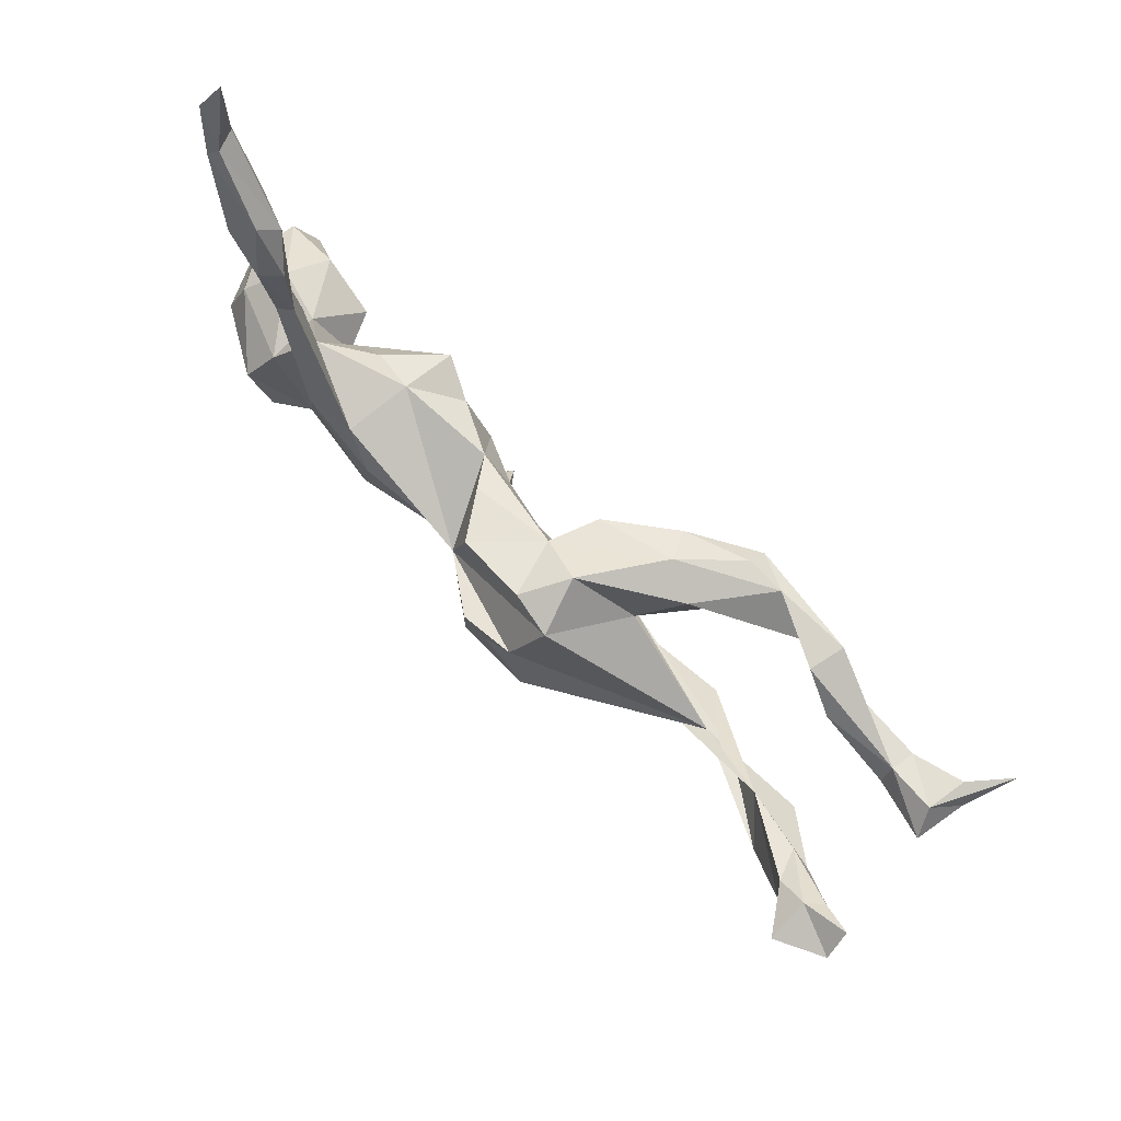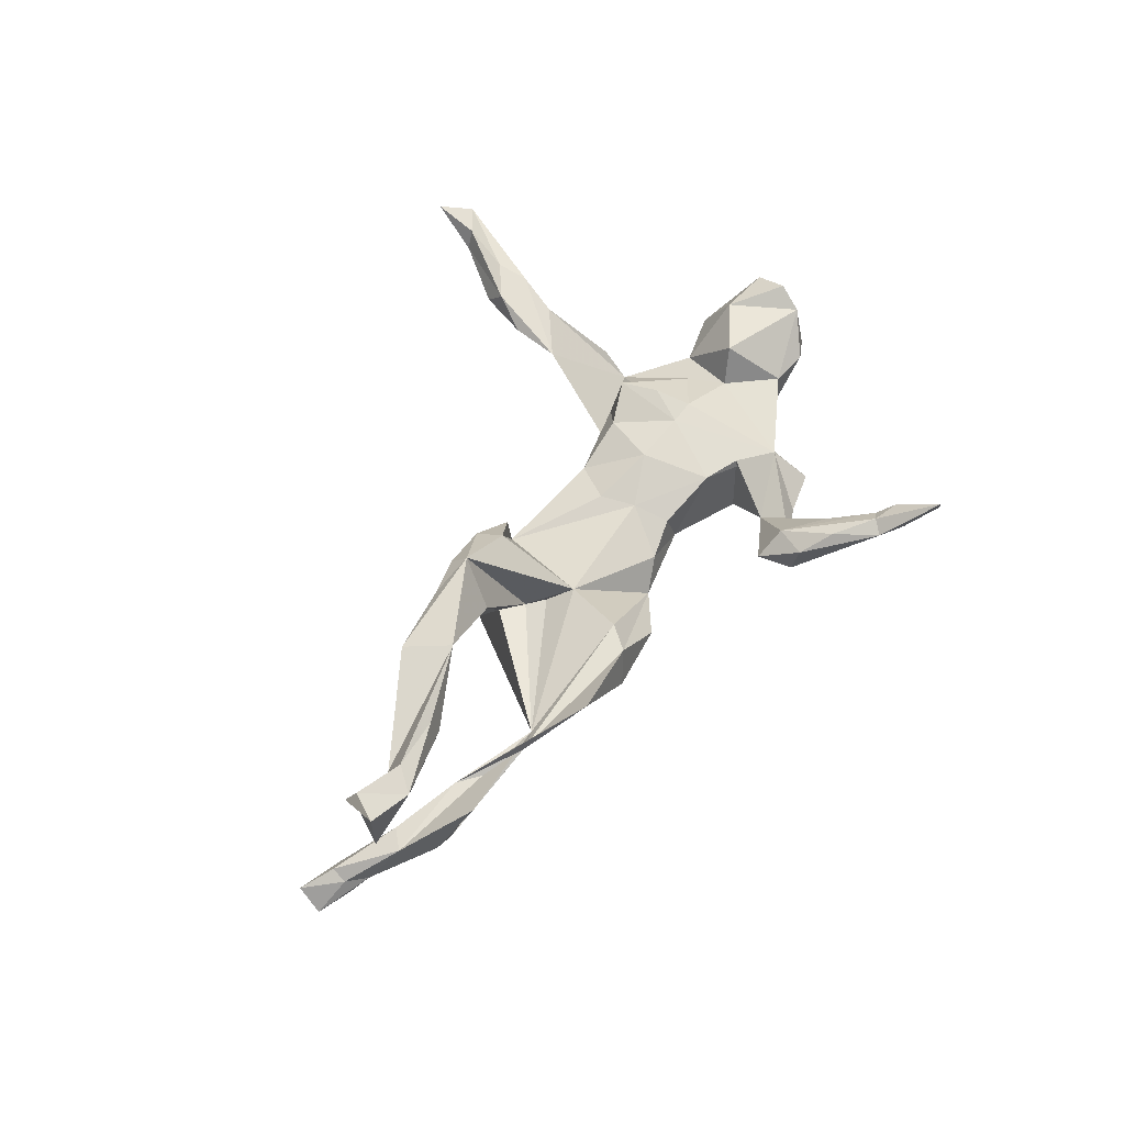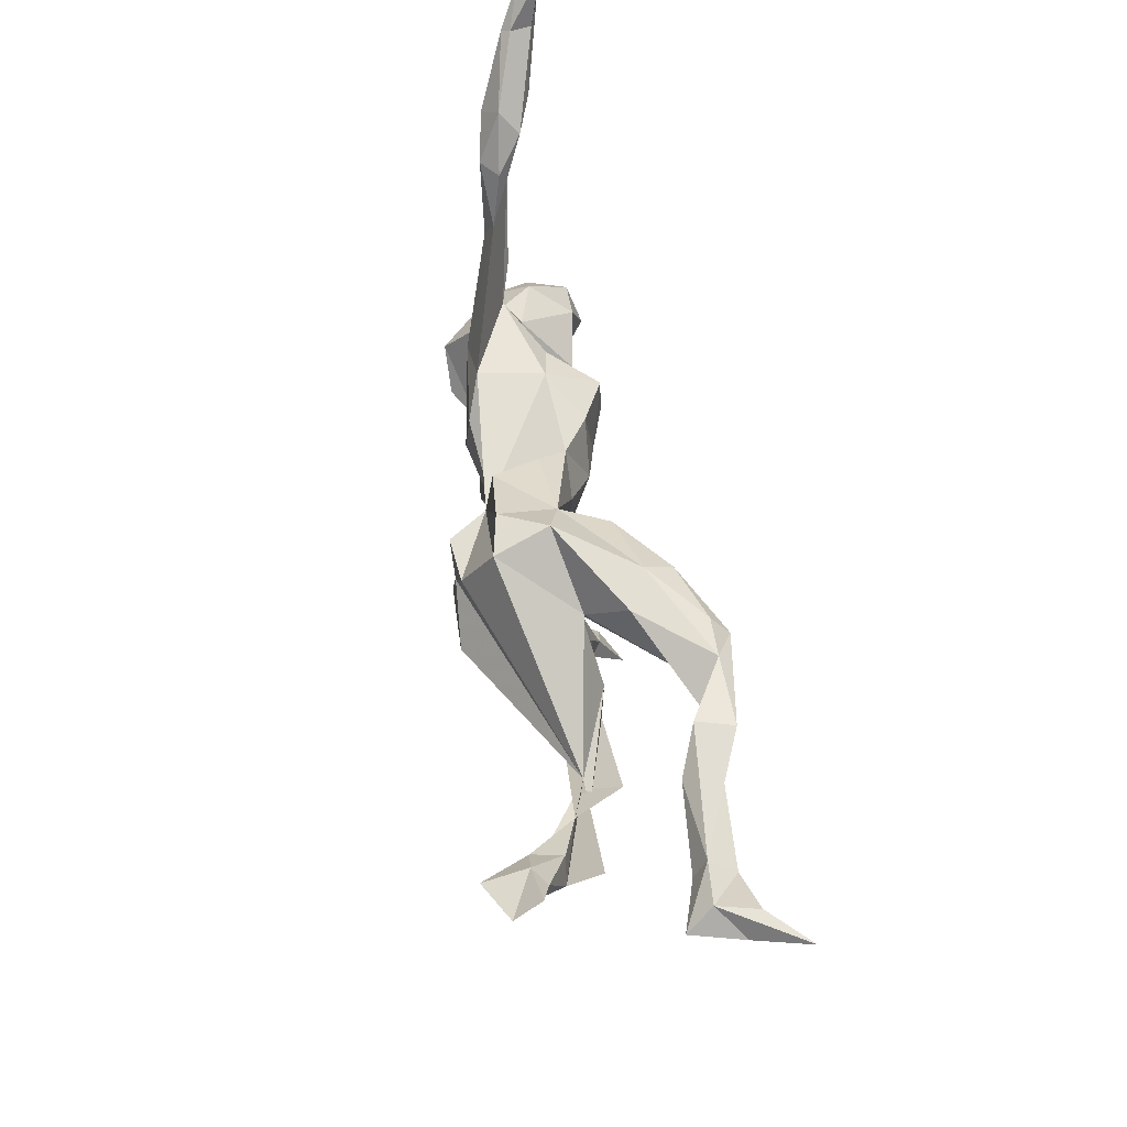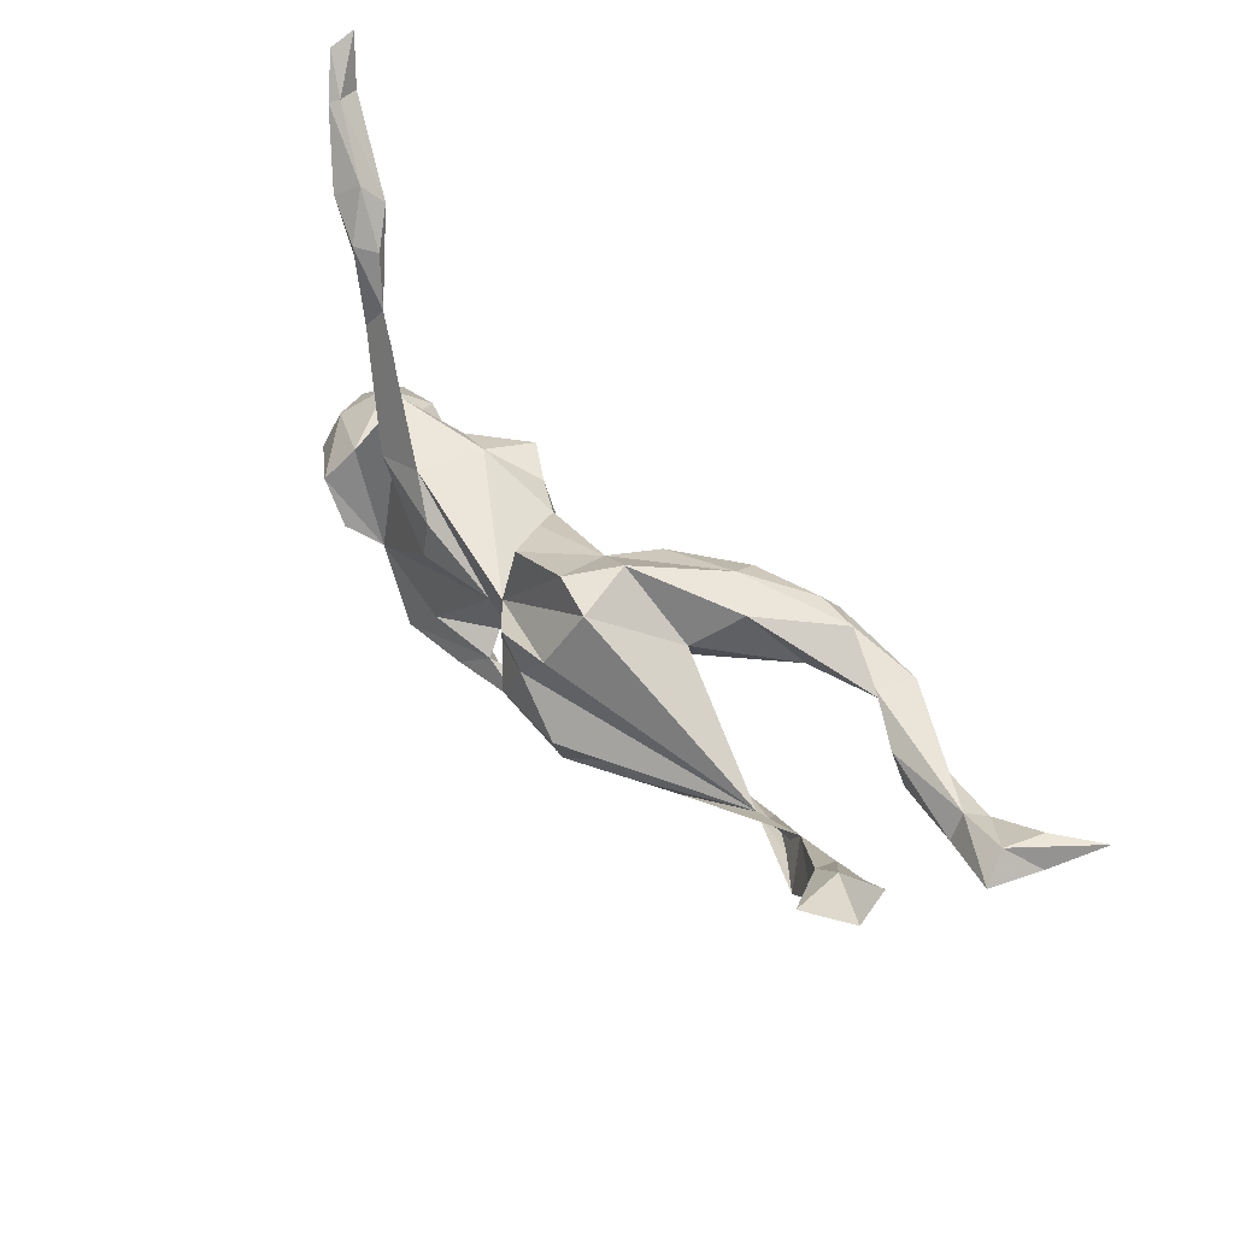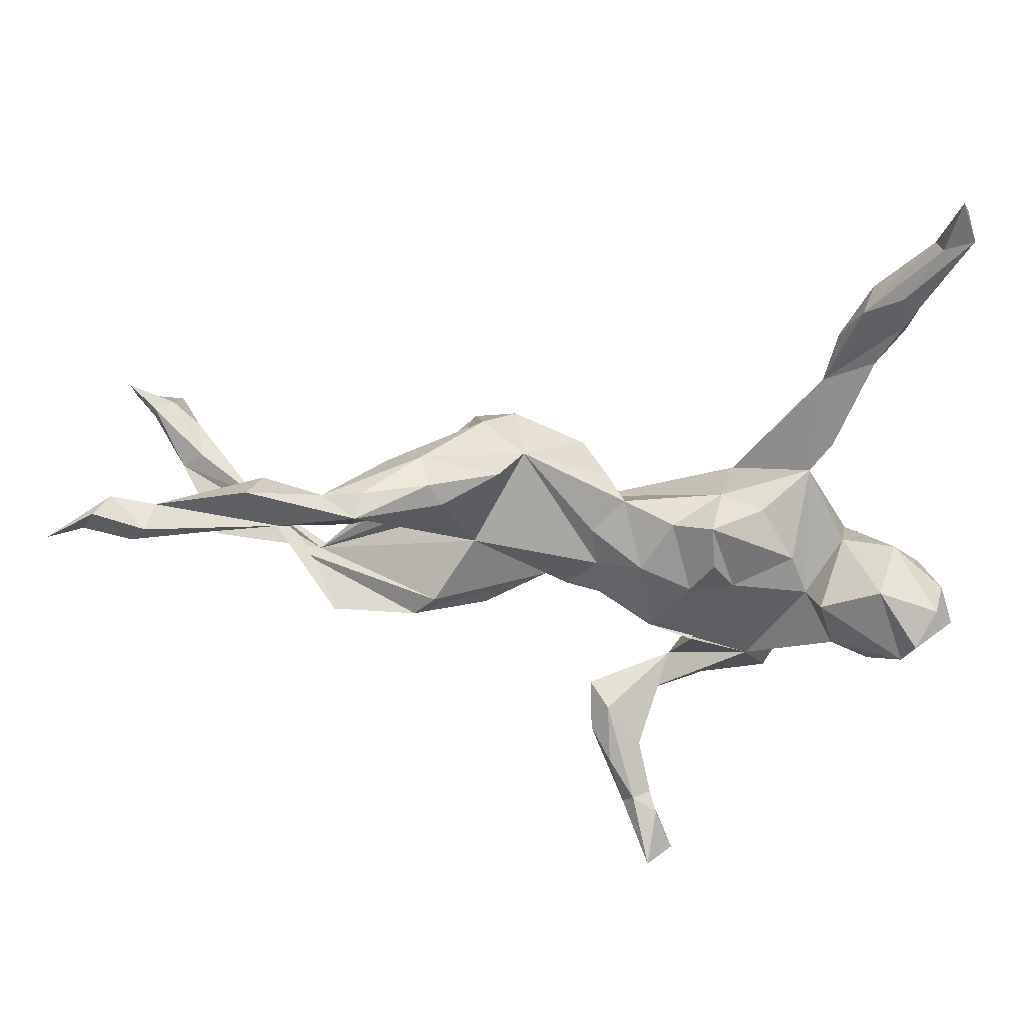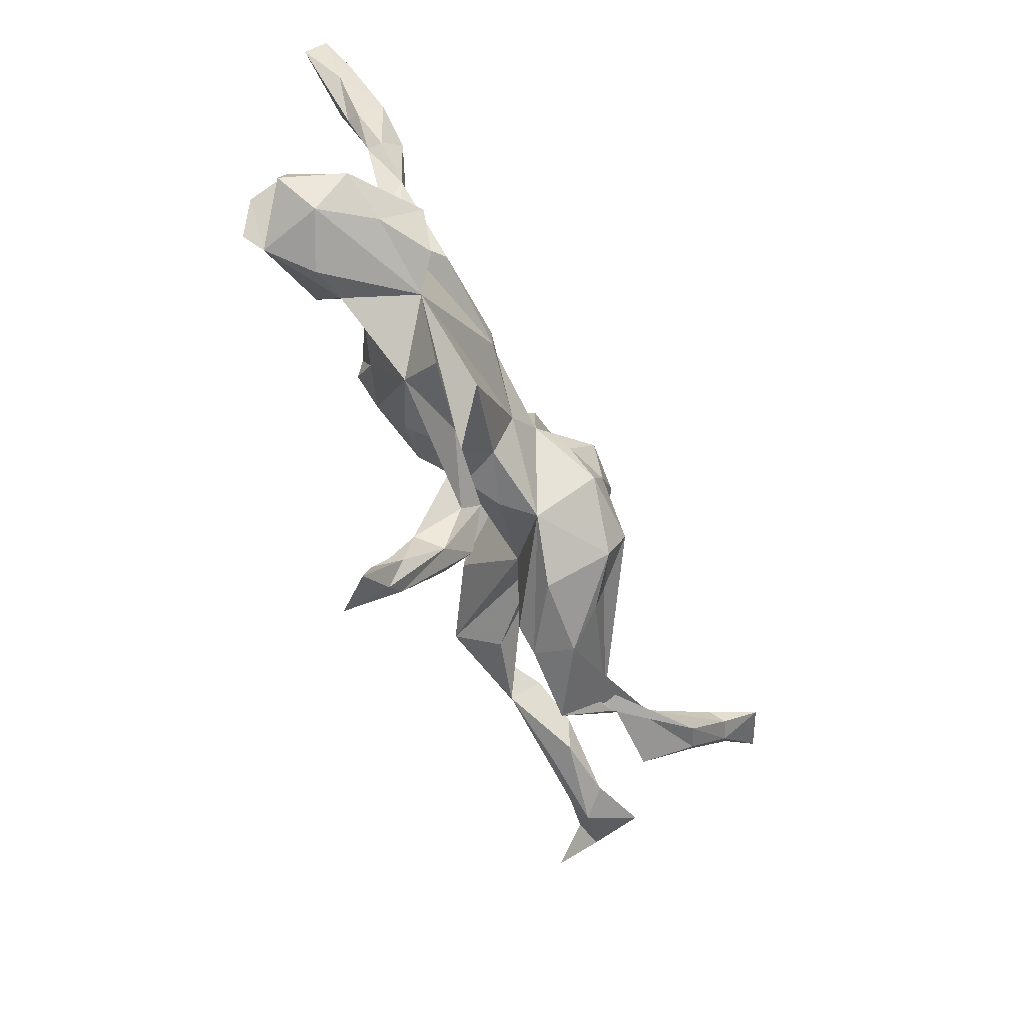
<metadata>
{"format":"obj","ext":"obj","renderer":"f3d","projection":"perspective","resolution":1024,"background":"white","views":[{"elev":78.6,"azim":-137.4,"up":"+Y"},{"elev":47.2,"azim":-65.8,"up":"+Z"},{"elev":49.0,"azim":-99.8,"up":"+Y"},{"elev":43.1,"azim":-128.7,"up":"+Y"},{"elev":22.9,"azim":6.8,"up":"+Y"},{"elev":-60.0,"azim":113.4,"up":"+Y"}]}
</metadata>
<code>
v 0.631 -0.09999 0.05435
v 0.5921 -0.08529 -0.04012
v 0.6163 0.5488 0.07503
v 0.5956 0.6086 0.07724
v 0.6054 0.5883 0.04211
v 0.6115 -0.03907 0.05205
v 0.5506 -0.1437 0.1124
v 0.5734 0.526 0.0114
v 0.5177 -0.1157 -0.05929
v 0.5718 0.4756 0.02387
v 0.5723 0.5295 0.05919
v 0.57 -0.1074 0.1415
v 0.576 -0.02354 -0.01386
v 0.5178 0.4438 0.04507
v 0.5819 -0.1502 0.01214
v 0.6005 -0.05101 0.1198
v 0.4589 0.4133 0.02153
v 0.5268 0.3828 0.004421
v 0.4996 -0.1738 0.04943
v 0.5615 0.532 0.024
v 0.5098 0.4235 -0.03201
v 0.4837 0.3256 -0.02211
v 0.4786 -0.04045 -0.1105
v 0.5204 0.3914 0.02641
v 0.5102 -0.02637 0.1147
v 0.4541 0.009382 -0.06807
v 0.3897 -0.1356 -0.07011
v 0.5309 0.02587 0.04303
v 0.4489 0.02279 0.01721
v 0.4515 0.3715 -0.04389
v 0.4827 0.3245 0.00302
v 0.4368 -0.1088 -0.1072
v 0.4246 0.1801 -0.006519
v 0.4734 0.4473 -0.009287
v 0.4396 -0.1544 0.03852
v 0.4364 0.2393 -0.04148
v 0.4174 -0.06375 0.09738
v 0.4241 0.3631 -0.01756
v 0.3895 0.127 -0.02121
v 0.4032 0.2814 -0.03139
v 0.2988 -0.2021 -0.003824
v 0.3476 0.07842 -0.08738
v 0.393 -0.06756 0.03314
v 0.3296 -0.2567 -0.07113
v 0.3159 0.07646 0.03725
v 0.1676 -0.2279 -0.03772
v 0.3684 -0.004428 0.04205
v 0.2248 -0.2689 -0.05448
v 0.2381 0.0704 0.1119
v 0.2485 0.09581 0.02459
v 0.2039 -0.04471 0.09521
v 0.2076 -0.1614 0.04019
v 0.243 0.006101 0.1144
v 0.2275 -0.1556 -0.08975
v 0.2738 -0.04325 0.07444
v 0.2631 0.1013 -0.08325
v 0.2121 0.04639 -0.1053
v 0.1873 -0.5309 0.09732
v 0.1596 -0.4626 0.1012
v 0.1729 0.05924 0.07589
v 0.1502 -0.5399 0.1438
v 0.2178 -0.01369 -0.1114
v 0.1127 -0.2999 -0.01532
v 0.1317 -0.4871 0.08475
v 0.08852 -0.01992 -0.08915
v 0.1473 -0.4345 0.08094
v 0.1225 -0.02109 0.0746
v 0.1202 -0.4416 0.09528
v 0.139 -0.4373 0.06117
v 0.1258 -0.3567 0.05398
v 0.03267 0.02878 -0.1059
v 0.101 -0.4562 0.07899
v 0.0775 -0.3831 0.0741
v 0.09827 -0.3731 0.01601
v 0.07103 -0.2945 0.0502
v 0.08271 -0.1003 -0.05349
v 0.1374 -0.1334 0.04995
v 0.04579 -0.03669 0.02683
v 0.05024 -0.09663 0.009264
v 0.04315 -0.3391 0.04235
v 0.09034 0.07866 0.03013
v 0.04909 -0.3251 -0.006815
v 0.08919 -0.2668 -0.03697
v 0.03729 -0.2689 0.007848
v 0.05908 0.1023 -0.01928
v 0.01036 0.1294 -0.0966
v -0.01828 0.01649 -0.1455
v -0.08102 0.1385 -0.01213
v 0.03818 0.0234 0.03128
v -0.008362 -0.09841 -0.02361
v -0.05749 0.07392 -0.174
v -0.0488 -0.105 -0.07286
v -0.1618 -0.01388 0.01005
v -0.05203 -0.04517 -0.1722
v -0.09603 0.02534 -0.1716
v -0.1506 -0.1525 -0.04775
v -0.1066 0.1726 -0.1083
v -0.1762 0.1591 -0.1232
v -0.1131 0.1306 0.06496
v -0.1733 -0.04823 -0.177
v -0.1519 0.1832 -0.03482
v -0.1613 -0.1038 -0.1511
v -0.1448 0.07723 -0.1684
v -0.1755 0.03009 -0.02203
v -0.198 0.09819 0.1272
v -0.2175 0.04934 7.3e-05
v -0.3274 0.0981 0.2003
v -0.2979 0.1433 0.05659
v -0.2464 0.0848 -0.001037
v -0.2193 0.1348 0.1365
v -0.2381 0.1636 0.08827
v -0.2385 -0.07433 -0.1113
v -0.2271 -0.115 0.03531
v -0.2636 -0.1478 0.02497
v -0.4347 -0.06127 -0.03478
v -0.2386 -0.1184 -0.09569
v -0.3212 0.13 0.1703
v -0.2792 -0.1535 -0.03941
v -0.3482 0.05442 0.1224
v -0.4628 0.058 0.1512
v -0.4006 -0.143 0.03267
v -0.4757 -0.06582 -0.03124
v -0.3858 0.1232 0.1691
v -0.5104 0.1212 0.1683
v -0.4951 0.1243 0.1096
v -0.5548 0.01758 -0.06823
v -0.5601 0.07953 0.08116
v -0.6133 -0.04383 -0.0352
v -0.6683 0.1123 -0.151
v -0.6829 0.02082 0.07336
v -0.5809 0.02582 0.0896
v -0.6113 -0.000353 -0.1316
v -0.5968 0.03006 0.1283
v -0.6509 0.004943 -0.116
v -0.6846 0.09394 -0.1717
v -0.6526 0.07579 -0.09878
v -0.6838 0.06046 0.09222
v -0.7232 0.004294 0.1139
v -0.7412 0.1433 -0.1358
v -0.7195 0.09273 -0.1586
v -0.7138 0.1495 -0.1565
v -0.6874 0.05226 -0.1034
v -0.6921 0.03287 0.1349
v -0.7146 0.1312 -0.2245
v -0.7619 0.06782 0.08377
v -0.7461 0.1218 -0.1523
v -0.7909 0.1479 -0.1924
v -0.7748 0.06233 0.1489
v -0.7799 0.03506 0.04286
v -0.7981 0.02739 0.1272
v -0.7867 0.1794 -0.1501
v -0.8314 0.04533 0.2118
f 143 145 148
f 152 148 145
f 127 120 131
f 133 131 120
f 16 7 6
f 1 6 7
f 28 16 6
f 12 7 16
f 55 49 53
f 51 53 49
f 60 51 49
f 55 53 51
f 119 106 107
f 93 107 106
f 120 119 107
f 109 106 119
f 108 119 120
f 138 131 133
f 143 133 120
f 137 143 120
f 138 133 143
f 124 137 120
f 145 143 137
f 148 138 143
f 149 145 137
f 150 138 148
f 152 150 148
f 149 138 150
f 145 150 152
f 149 150 145
f 25 12 16
f 28 25 16
f 7 12 25
f 29 25 28
f 37 7 25
f 29 37 25
f 35 7 37
f 142 126 136
f 129 136 126
f 91 71 87
f 94 87 71
f 27 65 62
f 57 62 65
f 42 62 57
f 56 57 65
f 39 62 42
f 56 42 57
f 36 39 42
f 27 39 26
f 29 26 39
f 146 142 139
f 136 139 142
f 151 146 139
f 140 142 146
f 141 139 136
f 129 141 136
f 151 139 141
f 144 141 129
f 115 98 103
f 71 103 98
f 95 115 103
f 109 98 115
f 92 71 65
f 56 65 71
f 50 56 71
f 40 42 56
f 36 42 40
f 39 40 56
f 98 101 97
f 88 97 101
f 71 98 97
f 109 101 98
f 97 86 71
f 85 71 86
f 88 86 97
f 85 86 88
f 31 40 39
f 50 39 56
f 112 100 102
f 94 102 100
f 116 112 102
f 115 100 112
f 102 94 92
f 71 92 94
f 116 115 112
f 95 100 115
f 100 95 94
f 87 94 95
f 91 87 95
f 134 140 132
f 135 132 140
f 115 134 132
f 142 140 134
f 132 135 126
f 129 126 135
f 122 132 126
f 147 140 146
f 91 95 103
f 71 91 103
f 151 147 146
f 144 140 147
f 140 144 135
f 129 135 144
f 141 147 151
f 141 144 147
f 77 67 78
f 89 78 67
f 79 77 78
f 51 67 77
f 43 35 37
f 29 43 37
f 15 1 7
f 13 6 1
f 41 43 55
f 47 55 43
f 51 41 55
f 77 41 51
f 52 41 77
f 122 113 115
f 93 115 113
f 132 122 115
f 114 113 122
f 121 122 126
f 15 7 19
f 35 19 7
f 27 19 35
f 46 41 52
f 54 52 77
f 114 122 121
f 80 73 75
f 68 75 73
f 84 80 75
f 72 73 80
f 75 66 70
f 69 70 66
f 46 75 70
f 68 66 75
f 59 66 68
f 72 68 73
f 66 59 69
f 58 69 59
f 61 59 68
f 31 39 33
f 36 33 39
f 31 33 36
f 30 36 40
f 36 22 31
f 18 31 22
f 30 22 36
f 40 38 30
f 34 30 38
f 21 22 30
f 21 30 34
f 17 34 38
f 18 22 21
f 10 18 21
f 8 21 34
f 20 8 34
f 10 21 8
f 24 18 10
f 5 10 8
f 48 46 44
f 27 44 46
f 41 48 44
f 83 46 48
f 46 54 27
f 65 27 54
f 41 44 27
f 118 116 102
f 96 118 102
f 115 116 118
f 114 118 96
f 92 96 102
f 9 27 32
f 23 32 27
f 115 106 109
f 106 104 93
f 115 93 104
f 105 93 88
f 78 88 93
f 81 88 89
f 78 89 88
f 67 81 89
f 85 88 81
f 60 81 67
f 45 47 39
f 43 39 47
f 49 47 45
f 26 29 28
f 13 26 28
f 71 85 81
f 45 50 49
f 60 49 50
f 45 39 50
f 101 109 108
f 119 108 109
f 108 111 101
f 88 101 111
f 123 111 108
f 99 88 111
f 105 88 99
f 43 29 39
f 107 124 120
f 125 137 124
f 123 125 124
f 127 137 125
f 41 27 35
f 134 115 128
f 142 128 115
f 2 1 15
f 27 15 19
f 9 15 27
f 63 41 46
f 54 46 52
f 76 54 77
f 114 96 92
f 113 114 92
f 93 113 92
f 118 114 121
f 126 118 121
f 70 63 46
f 107 123 124
f 120 125 123
f 127 125 120
f 108 120 123
f 107 105 110
f 99 110 105
f 117 107 110
f 93 105 107
f 111 110 99
f 123 117 111
f 110 111 117
f 107 117 123
f 11 3 4
f 5 4 3
f 20 11 4
f 14 3 11
f 61 58 59
f 64 69 58
f 61 64 58
f 74 69 64
f 82 72 80
f 61 68 72
f 130 137 127
f 90 93 92
f 78 93 90
f 76 90 92
f 79 78 90
f 76 79 90
f 76 77 79
f 35 43 41
f 2 13 1
f 28 6 13
f 49 55 47
f 149 137 130
f 138 149 130
f 67 51 60
f 50 81 60
f 130 127 131
f 138 130 131
f 71 81 50
f 17 14 11
f 24 3 14
f 10 5 3
f 20 4 5
f 84 82 80
f 74 72 82
f 83 74 82
f 64 72 74
f 61 72 64
f 70 69 74
f 83 82 84
f 74 63 70
f 83 63 74
f 46 84 75
f 83 84 46
f 115 118 126
f 65 54 76
f 23 9 32
f 2 15 9
f 142 115 126
f 65 76 92
f 62 39 27
f 23 27 26
f 2 9 23
f 13 2 23
f 13 23 26
f 128 142 134
f 115 104 106
f 17 38 40
f 24 40 31
f 24 31 18
f 14 40 24
f 14 17 40
f 20 34 17
f 3 24 10
f 11 20 17
f 5 8 20
f 63 48 41
f 83 48 63

</code>
